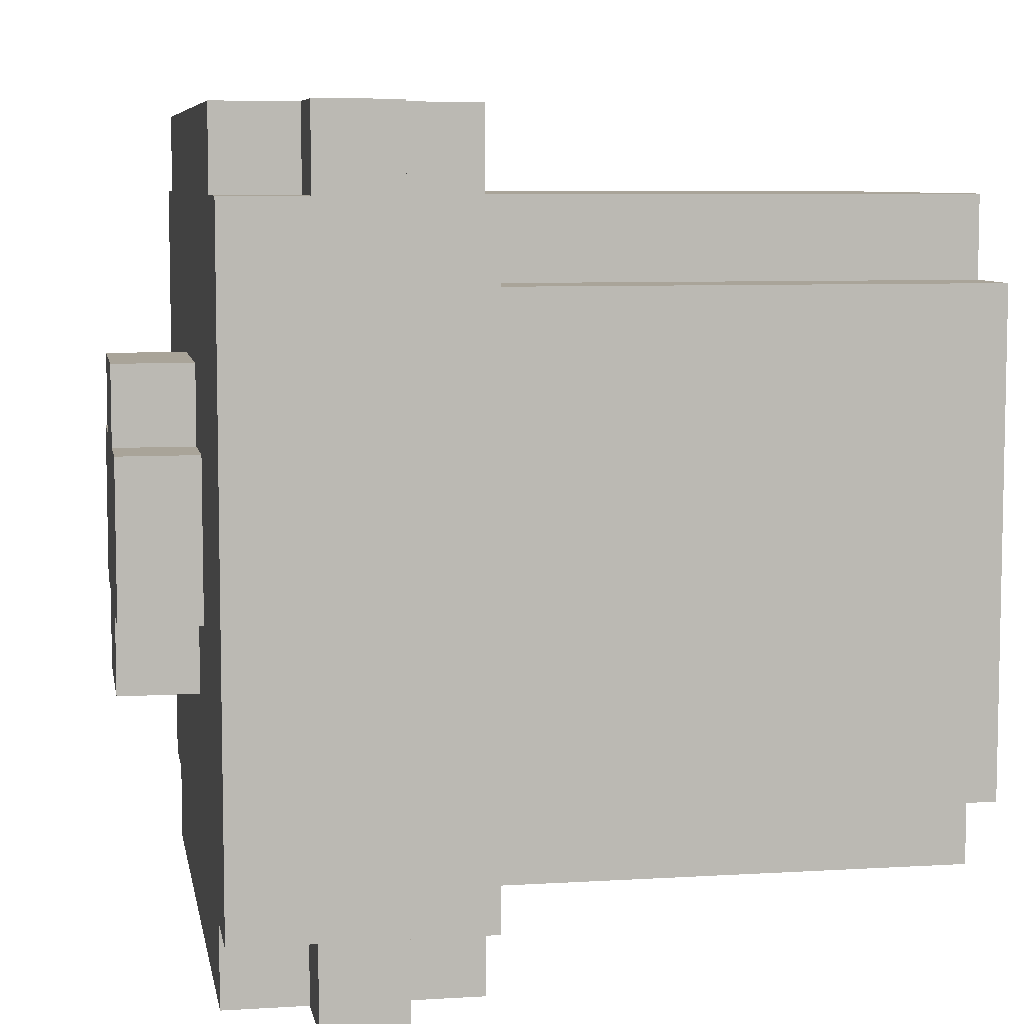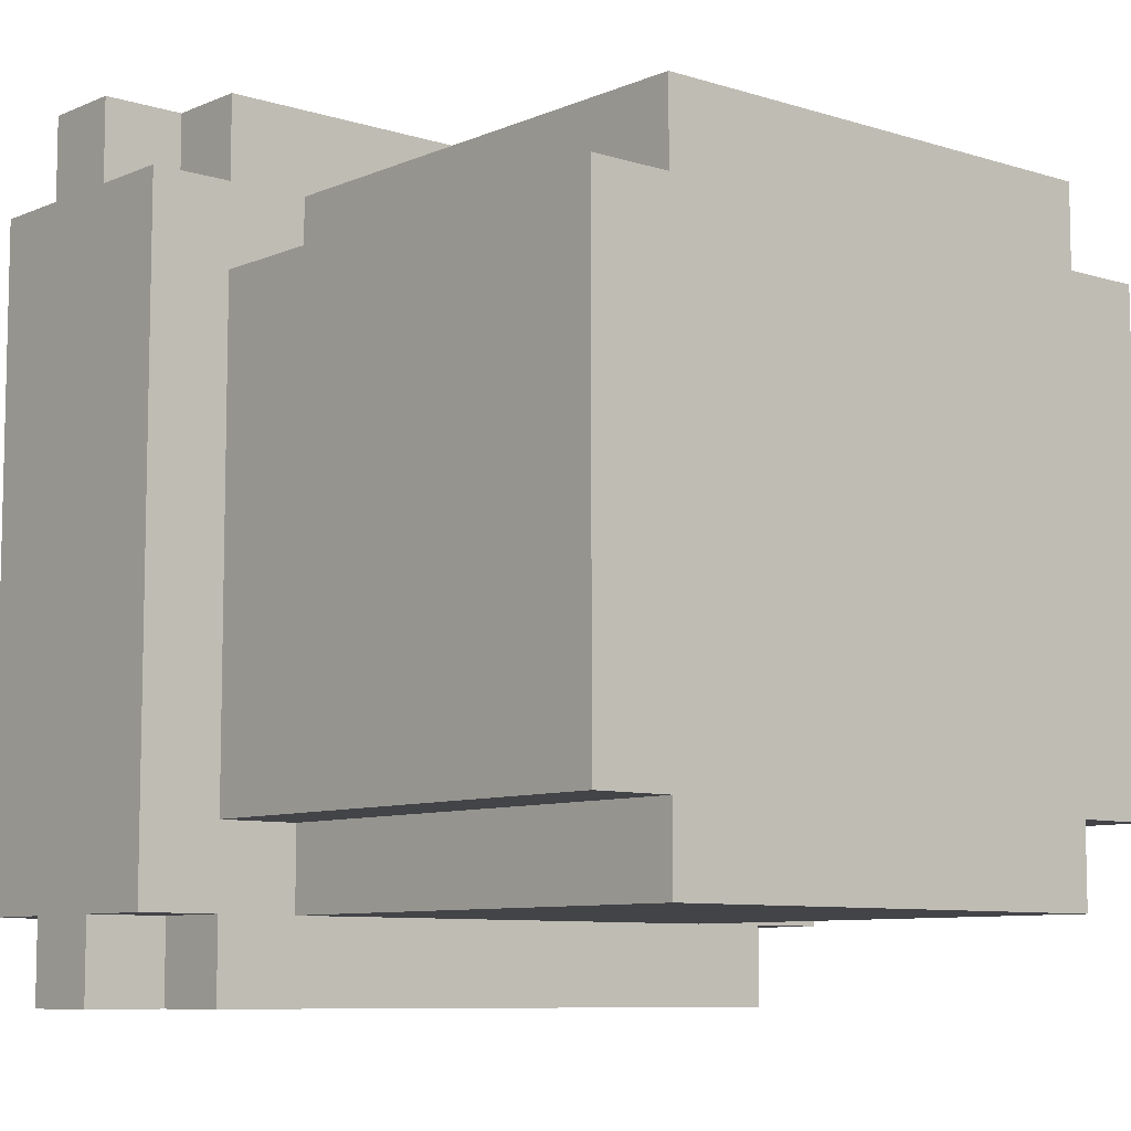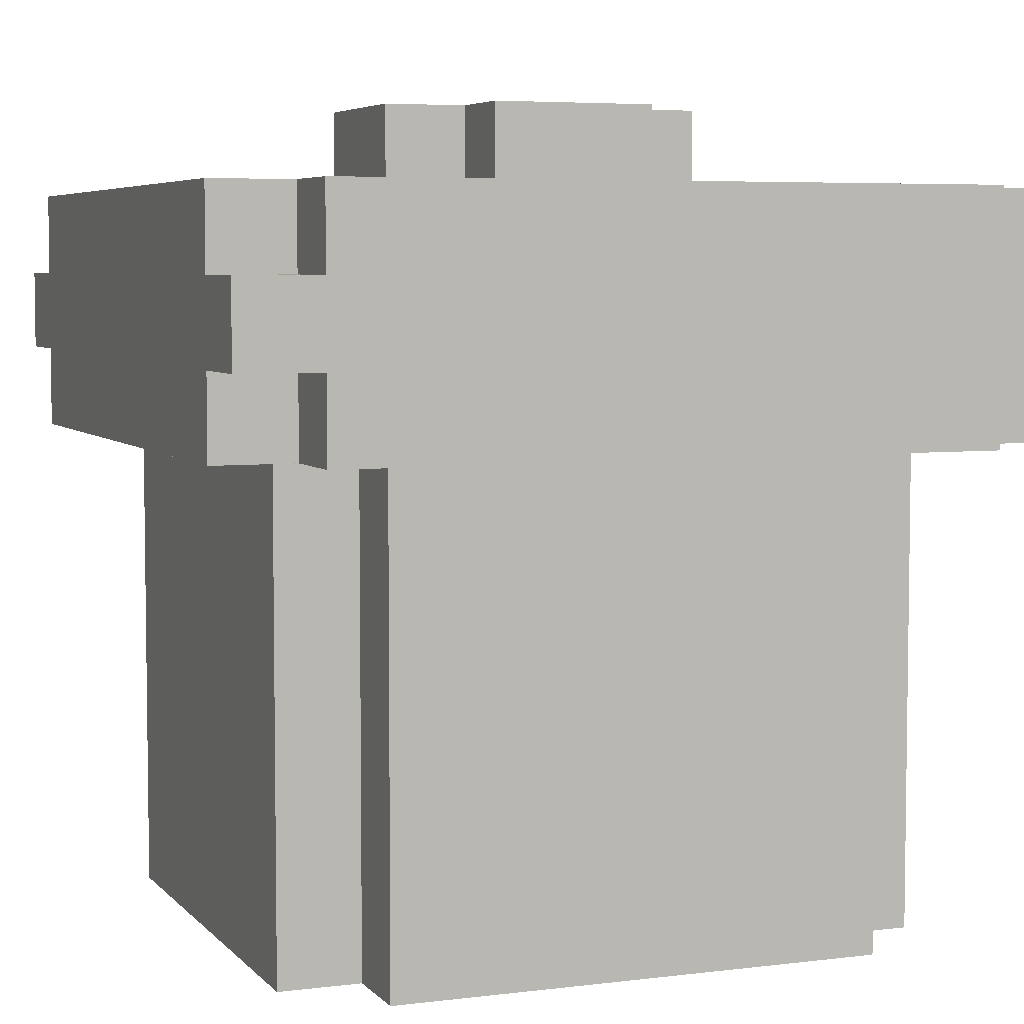
<metadata>
{"format":"obj","ext":"obj","renderer":"f3d","projection":"perspective","resolution":1024,"background":"white","views":[{"elev":7.2,"azim":-100.0,"up":"+Z"},{"elev":-8.3,"azim":-40.8,"up":"+Z"},{"elev":5.3,"azim":-21.4,"up":"+Y"}]}
</metadata>
<code>
v -5 6 4
v -5 6 1
v -5 6 -1
v -5 6 -4
v -5 7 5
v -5 7 4
v -5 7 -4
v -5 7 -5
v -5 8 5
v -5 8 4
v -5 8 -4
v -5 8 -5
v -5 9 4
v -5 9 1
v -5 9 -1
v -5 9 -4
v -4 0 3
v -4 0 2
v -4 0 1
v -4 0 -1
v -4 0 -2
v -4 0 -3
v -4 1 3
v -4 1 2
v -4 1 1
v -4 1 -1
v -4 1 -2
v -4 1 -3
v -4 2 3
v -4 2 2
v -4 2 1
v -4 2 -1
v -4 2 -2
v -4 2 -3
v -4 3 3
v -4 3 2
v -4 3 1
v -4 3 -1
v -4 3 -2
v -4 3 -3
v -4 4 3
v -4 4 2
v -4 4 1
v -4 4 -1
v -4 4 -2
v -4 4 -3
v -4 5 3
v -4 5 2
v -4 5 1
v -4 5 -1
v -4 5 -2
v -4 5 -3
v -4 6 5
v -4 6 4
v -4 6 3
v -4 6 1
v -4 6 -1
v -4 6 -3
v -4 6 -4
v -4 6 -5
v -4 7 5
v -4 7 4
v -4 7 -4
v -4 7 -5
v -4 8 5
v -4 8 4
v -4 8 -4
v -4 8 -5
v -4 9 5
v -4 9 4
v -4 9 -4
v -4 9 -5
v -3 0 4
v -3 0 3
v -3 0 -3
v -3 0 -4
v -3 1 4
v -3 1 3
v -3 1 -3
v -3 1 -4
v -3 2 4
v -3 2 3
v -3 2 -3
v -3 2 -4
v -3 3 4
v -3 3 3
v -3 3 -3
v -3 3 -4
v -3 4 4
v -3 4 3
v -3 4 -3
v -3 4 -4
v -3 5 4
v -3 5 3
v -3 5 -3
v -3 5 -4
v -3 6 4
v -3 6 3
v -3 6 -3
v -3 6 -4
v -2 9 1
v -2 9 -1
v -2 10 1
v -2 10 -1
v -1 9 2
v -1 9 1
v -1 9 -1
v -1 9 -2
v -1 10 2
v -1 10 1
v -1 10 -1
v -1 10 -2
v 1 9 2
v 1 9 1
v 1 9 -1
v 1 9 -2
v 1 10 2
v 1 10 1
v 1 10 -1
v 1 10 -2
v 2 9 1
v 2 9 -1
v 2 10 1
v 2 10 -1
v 3 0 4
v 3 0 3
v 3 0 -3
v 3 0 -4
v 3 1 4
v 3 1 3
v 3 1 -3
v 3 1 -4
v 3 2 4
v 3 2 3
v 3 2 -3
v 3 2 -4
v 3 3 4
v 3 3 3
v 3 3 -3
v 3 3 -4
v 3 4 4
v 3 4 3
v 3 4 -3
v 3 4 -4
v 3 5 4
v 3 5 3
v 3 5 -3
v 3 5 -4
v 3 6 4
v 3 6 3
v 3 6 -3
v 3 6 -4
v 4 0 3
v 4 0 2
v 4 0 1
v 4 0 -1
v 4 0 -2
v 4 0 -3
v 4 1 3
v 4 1 2
v 4 1 1
v 4 1 -1
v 4 1 -2
v 4 1 -3
v 4 2 3
v 4 2 2
v 4 2 1
v 4 2 -1
v 4 2 -2
v 4 2 -3
v 4 3 3
v 4 3 2
v 4 3 1
v 4 3 -1
v 4 3 -2
v 4 3 -3
v 4 4 3
v 4 4 2
v 4 4 1
v 4 4 -1
v 4 4 -2
v 4 4 -3
v 4 5 3
v 4 5 2
v 4 5 1
v 4 5 -1
v 4 5 -2
v 4 5 -3
v 4 6 5
v 4 6 4
v 4 6 3
v 4 6 1
v 4 6 -1
v 4 6 -3
v 4 6 -4
v 4 6 -5
v 4 7 5
v 4 7 4
v 4 7 -4
v 4 7 -5
v 4 8 5
v 4 8 4
v 4 8 -4
v 4 8 -5
v 4 9 5
v 4 9 4
v 4 9 -4
v 4 9 -5
v 5 6 4
v 5 6 1
v 5 6 -1
v 5 6 -4
v 5 7 5
v 5 7 4
v 5 7 -4
v 5 7 -5
v 5 8 5
v 5 8 4
v 5 8 -4
v 5 8 -5
v 5 9 4
v 5 9 1
v 5 9 -1
v 5 9 -4
v -5 7 5
v -5 8 5
v -4 6 5
v -4 7 5
v -4 8 5
v -4 9 5
v -1 6 5
v -1 9 5
v 1 6 5
v 1 9 5
v 4 6 5
v 4 7 5
v 4 8 5
v 4 9 5
v 5 7 5
v 5 8 5
v -5 6 4
v -5 7 4
v -5 8 4
v -5 9 4
v -4 6 4
v -4 7 4
v -4 8 4
v -4 9 4
v -3 0 4
v -3 1 4
v -3 2 4
v -3 3 4
v -3 4 4
v -3 5 4
v -3 6 4
v -2 0 4
v -2 1 4
v -2 2 4
v -2 3 4
v -2 4 4
v -2 5 4
v -1 0 4
v -1 1 4
v -1 2 4
v -1 3 4
v -1 4 4
v -1 5 4
v -1 6 4
v 1 0 4
v 1 1 4
v 1 2 4
v 1 3 4
v 1 4 4
v 1 5 4
v 1 6 4
v 2 0 4
v 2 1 4
v 2 2 4
v 2 3 4
v 2 4 4
v 2 5 4
v 3 0 4
v 3 1 4
v 3 2 4
v 3 3 4
v 3 4 4
v 3 5 4
v 3 6 4
v 4 6 4
v 4 7 4
v 4 8 4
v 4 9 4
v 5 6 4
v 5 7 4
v 5 8 4
v 5 9 4
v -4 0 3
v -4 1 3
v -4 2 3
v -4 3 3
v -4 4 3
v -4 5 3
v -4 6 3
v -3 0 3
v -3 1 3
v -3 2 3
v -3 3 3
v -3 4 3
v -3 5 3
v -3 6 3
v 3 0 3
v 3 1 3
v 3 2 3
v 3 3 3
v 3 4 3
v 3 5 3
v 3 6 3
v 4 0 3
v 4 1 3
v 4 2 3
v 4 3 3
v 4 4 3
v 4 5 3
v 4 6 3
v -1 9 2
v -1 10 2
v 1 9 2
v 1 10 2
v -2 9 1
v -2 10 1
v -1 9 1
v -1 10 1
v 1 9 1
v 1 10 1
v 2 9 1
v 2 10 1
v -2 9 -1
v -2 10 -1
v -1 9 -1
v -1 10 -1
v 1 9 -1
v 1 10 -1
v 2 9 -1
v 2 10 -1
v -1 9 -2
v -1 10 -2
v 1 9 -2
v 1 10 -2
v -4 0 -3
v -4 1 -3
v -4 2 -3
v -4 3 -3
v -4 4 -3
v -4 5 -3
v -4 6 -3
v -3 0 -3
v -3 1 -3
v -3 2 -3
v -3 3 -3
v -3 4 -3
v -3 5 -3
v -3 6 -3
v 3 0 -3
v 3 1 -3
v 3 2 -3
v 3 3 -3
v 3 4 -3
v 3 5 -3
v 3 6 -3
v 4 0 -3
v 4 1 -3
v 4 2 -3
v 4 3 -3
v 4 4 -3
v 4 5 -3
v 4 6 -3
v -5 6 -4
v -5 7 -4
v -5 8 -4
v -5 9 -4
v -4 6 -4
v -4 7 -4
v -4 8 -4
v -4 9 -4
v -3 0 -4
v -3 1 -4
v -3 2 -4
v -3 3 -4
v -3 4 -4
v -3 5 -4
v -3 6 -4
v -2 0 -4
v -2 1 -4
v -2 2 -4
v -2 3 -4
v -2 4 -4
v -2 5 -4
v -1 0 -4
v -1 1 -4
v -1 2 -4
v -1 3 -4
v -1 4 -4
v -1 5 -4
v -1 6 -4
v 1 0 -4
v 1 1 -4
v 1 2 -4
v 1 3 -4
v 1 4 -4
v 1 5 -4
v 1 6 -4
v 2 0 -4
v 2 1 -4
v 2 2 -4
v 2 3 -4
v 2 4 -4
v 2 5 -4
v 3 0 -4
v 3 1 -4
v 3 2 -4
v 3 3 -4
v 3 4 -4
v 3 5 -4
v 3 6 -4
v 4 6 -4
v 4 7 -4
v 4 8 -4
v 4 9 -4
v 5 6 -4
v 5 7 -4
v 5 8 -4
v 5 9 -4
v -5 7 -5
v -5 8 -5
v -4 6 -5
v -4 7 -5
v -4 8 -5
v -4 9 -5
v -1 6 -5
v -1 9 -5
v 1 6 -5
v 1 9 -5
v 4 6 -5
v 4 7 -5
v 4 8 -5
v 4 9 -5
v 5 7 -5
v 5 8 -5
v -3 0 4
v -2 0 4
v -1 0 4
v 1 0 4
v 2 0 4
v 3 0 4
v -4 0 3
v -3 0 3
v -2 0 3
v -1 0 3
v 1 0 3
v 2 0 3
v 3 0 3
v 4 0 3
v -4 0 2
v -3 0 2
v 3 0 2
v 4 0 2
v -4 0 1
v -3 0 1
v 3 0 1
v 4 0 1
v -4 0 -1
v -3 0 -1
v 3 0 -1
v 4 0 -1
v -4 0 -2
v -3 0 -2
v 3 0 -2
v 4 0 -2
v -4 0 -3
v -3 0 -3
v -2 0 -3
v -1 0 -3
v 1 0 -3
v 2 0 -3
v 3 0 -3
v 4 0 -3
v -3 0 -4
v -2 0 -4
v -1 0 -4
v 1 0 -4
v 2 0 -4
v 3 0 -4
v -4 6 5
v -1 6 5
v 1 6 5
v 4 6 5
v -5 6 4
v -4 6 4
v -3 6 4
v -1 6 4
v 1 6 4
v 3 6 4
v 4 6 4
v 5 6 4
v -4 6 3
v -3 6 3
v 3 6 3
v 4 6 3
v -5 6 1
v -4 6 1
v 4 6 1
v 5 6 1
v -5 6 -1
v -4 6 -1
v 4 6 -1
v 5 6 -1
v -4 6 -3
v -3 6 -3
v 3 6 -3
v 4 6 -3
v -5 6 -4
v -4 6 -4
v -3 6 -4
v -1 6 -4
v 1 6 -4
v 3 6 -4
v 4 6 -4
v 5 6 -4
v -4 6 -5
v -1 6 -5
v 1 6 -5
v 4 6 -5
v -5 7 5
v -4 7 5
v 4 7 5
v 5 7 5
v -5 7 4
v -4 7 4
v 4 7 4
v 5 7 4
v -5 7 -4
v -4 7 -4
v 4 7 -4
v 5 7 -4
v -5 7 -5
v -4 7 -5
v 4 7 -5
v 5 7 -5
v -5 8 5
v -4 8 5
v 4 8 5
v 5 8 5
v -5 8 4
v -4 8 4
v 4 8 4
v 5 8 4
v -5 8 -4
v -4 8 -4
v 4 8 -4
v 5 8 -4
v -5 8 -5
v -4 8 -5
v 4 8 -5
v 5 8 -5
v -4 9 5
v -1 9 5
v 1 9 5
v 4 9 5
v -5 9 4
v -4 9 4
v 4 9 4
v 5 9 4
v -1 9 2
v 1 9 2
v -5 9 1
v -2 9 1
v -1 9 1
v 1 9 1
v 2 9 1
v 5 9 1
v -5 9 -1
v -2 9 -1
v -1 9 -1
v 1 9 -1
v 2 9 -1
v 5 9 -1
v -1 9 -2
v 1 9 -2
v -5 9 -4
v -4 9 -4
v 4 9 -4
v 5 9 -4
v -4 9 -5
v -1 9 -5
v 1 9 -5
v 4 9 -5
v -1 10 2
v 1 10 2
v -2 10 1
v -1 10 1
v 1 10 1
v 2 10 1
v -2 10 -1
v -1 10 -1
v 1 10 -1
v 2 10 -1
v -1 10 -2
v 1 10 -2
f 6 2 1
f 7 4 3
f 9 6 5
f 10 2 6
f 10 6 9
f 11 8 7
f 11 7 3
f 12 8 11
f 13 2 10
f 14 3 2
f 14 2 13
f 15 11 3
f 15 3 14
f 16 11 15
f 23 18 17
f 24 19 18
f 24 18 23
f 25 20 19
f 25 19 24
f 26 21 20
f 26 20 25
f 27 22 21
f 27 21 26
f 28 22 27
f 29 26 25
f 29 24 23
f 29 28 27
f 29 27 26
f 29 25 24
f 30 28 29
f 31 28 30
f 32 28 31
f 33 28 32
f 34 28 33
f 35 30 29
f 36 31 30
f 36 30 35
f 37 32 31
f 37 31 36
f 38 33 32
f 38 32 37
f 39 34 33
f 39 33 38
f 40 34 39
f 41 36 35
f 41 37 36
f 41 40 39
f 41 39 38
f 41 38 37
f 42 40 41
f 43 40 42
f 44 40 43
f 45 40 44
f 46 40 45
f 47 42 41
f 48 43 42
f 48 42 47
f 49 44 43
f 49 43 48
f 50 45 44
f 50 44 49
f 51 46 45
f 51 45 50
f 52 46 51
f 55 48 47
f 55 49 48
f 55 50 49
f 55 52 51
f 55 51 50
f 56 52 55
f 57 52 56
f 58 52 57
f 61 54 53
f 62 54 61
f 63 60 59
f 64 60 63
f 69 66 65
f 70 66 69
f 71 68 67
f 72 68 71
f 77 74 73
f 78 74 77
f 79 76 75
f 80 76 79
f 81 78 77
f 82 78 81
f 83 80 79
f 84 80 83
f 85 82 81
f 86 82 85
f 87 84 83
f 88 84 87
f 89 86 85
f 90 86 89
f 91 88 87
f 92 88 91
f 93 90 89
f 94 90 93
f 95 92 91
f 96 92 95
f 97 94 93
f 98 94 97
f 99 96 95
f 100 96 99
f 103 102 101
f 104 102 103
f 109 106 105
f 110 106 109
f 111 108 107
f 112 108 111
f 113 114 117
f 117 114 118
f 115 116 119
f 119 116 120
f 121 122 123
f 123 122 124
f 125 126 129
f 129 126 130
f 127 128 131
f 131 128 132
f 129 130 133
f 133 130 134
f 131 132 135
f 135 132 136
f 133 134 137
f 137 134 138
f 135 136 139
f 139 136 140
f 137 138 141
f 141 138 142
f 139 140 143
f 143 140 144
f 141 142 145
f 145 142 146
f 143 144 147
f 147 144 148
f 145 146 149
f 149 146 150
f 147 148 151
f 151 148 152
f 153 154 159
f 154 155 160
f 159 154 160
f 155 156 161
f 160 155 161
f 156 157 162
f 161 156 162
f 157 158 163
f 162 157 163
f 163 158 164
f 161 162 165
f 159 160 165
f 163 164 165
f 162 163 165
f 160 161 165
f 165 164 166
f 166 164 167
f 167 164 168
f 168 164 169
f 169 164 170
f 165 166 171
f 166 167 172
f 171 166 172
f 167 168 173
f 172 167 173
f 168 169 174
f 173 168 174
f 169 170 175
f 174 169 175
f 175 170 176
f 171 172 177
f 172 173 177
f 175 176 177
f 174 175 177
f 173 174 177
f 177 176 178
f 178 176 179
f 179 176 180
f 180 176 181
f 181 176 182
f 177 178 183
f 178 179 184
f 183 178 184
f 179 180 185
f 184 179 185
f 180 181 186
f 185 180 186
f 181 182 187
f 186 181 187
f 187 182 188
f 183 184 191
f 184 185 191
f 185 186 191
f 187 188 191
f 186 187 191
f 191 188 192
f 192 188 193
f 193 188 194
f 189 190 197
f 197 190 198
f 195 196 199
f 199 196 200
f 201 202 205
f 205 202 206
f 203 204 207
f 207 204 208
f 209 210 214
f 211 212 215
f 213 214 217
f 214 210 218
f 217 214 218
f 215 216 219
f 211 215 219
f 219 216 220
f 218 210 221
f 210 211 222
f 221 210 222
f 211 219 223
f 222 211 223
f 223 219 224
f 228 226 225
f 229 226 228
f 231 228 227
f 231 230 229
f 231 229 228
f 232 230 231
f 233 232 231
f 234 232 233
f 235 234 233
f 236 234 235
f 237 234 236
f 238 234 237
f 239 237 236
f 240 237 239
f 245 242 241
f 246 242 245
f 247 244 243
f 248 244 247
f 256 250 249
f 257 251 250
f 257 250 256
f 258 252 251
f 258 251 257
f 259 253 252
f 259 252 258
f 260 254 253
f 260 253 259
f 261 255 254
f 261 254 260
f 262 260 259
f 262 257 256
f 262 261 260
f 262 259 258
f 262 258 257
f 263 261 262
f 264 261 263
f 265 261 264
f 266 261 265
f 267 255 261
f 267 261 266
f 268 255 267
f 269 263 262
f 270 264 263
f 270 263 269
f 271 265 264
f 271 264 270
f 272 266 265
f 272 265 271
f 273 267 266
f 273 266 272
f 274 268 267
f 274 267 273
f 275 268 274
f 276 271 270
f 276 270 269
f 276 275 274
f 276 274 273
f 276 273 272
f 276 272 271
f 277 275 276
f 278 275 277
f 279 275 278
f 280 275 279
f 281 275 280
f 282 277 276
f 283 278 277
f 283 277 282
f 284 279 278
f 284 278 283
f 285 280 279
f 285 279 284
f 286 281 280
f 286 280 285
f 287 275 281
f 287 281 286
f 288 275 287
f 293 290 289
f 294 290 293
f 295 292 291
f 296 292 295
f 304 298 297
f 305 299 298
f 305 298 304
f 306 300 299
f 306 299 305
f 307 301 300
f 307 300 306
f 308 302 301
f 308 301 307
f 309 303 302
f 309 302 308
f 310 303 309
f 318 312 311
f 319 313 312
f 319 312 318
f 320 314 313
f 320 313 319
f 321 315 314
f 321 314 320
f 322 316 315
f 322 315 321
f 323 317 316
f 323 316 322
f 324 317 323
f 327 326 325
f 328 326 327
f 331 330 329
f 332 330 331
f 335 334 333
f 336 334 335
f 337 338 339
f 339 338 340
f 341 342 343
f 343 342 344
f 345 346 347
f 347 346 348
f 349 350 356
f 350 351 357
f 356 350 357
f 351 352 358
f 357 351 358
f 352 353 359
f 358 352 359
f 353 354 360
f 359 353 360
f 354 355 361
f 360 354 361
f 361 355 362
f 363 364 370
f 364 365 371
f 370 364 371
f 365 366 372
f 371 365 372
f 366 367 373
f 372 366 373
f 367 368 374
f 373 367 374
f 368 369 375
f 374 368 375
f 375 369 376
f 377 378 381
f 381 378 382
f 379 380 383
f 383 380 384
f 385 386 392
f 386 387 393
f 392 386 393
f 387 388 394
f 393 387 394
f 388 389 395
f 394 388 395
f 389 390 396
f 395 389 396
f 390 391 397
f 396 390 397
f 395 396 398
f 392 393 398
f 396 397 398
f 394 395 398
f 393 394 398
f 398 397 399
f 399 397 400
f 400 397 401
f 401 397 402
f 397 391 403
f 402 397 403
f 403 391 404
f 398 399 405
f 399 400 406
f 405 399 406
f 400 401 407
f 406 400 407
f 401 402 408
f 407 401 408
f 402 403 409
f 408 402 409
f 403 404 410
f 409 403 410
f 410 404 411
f 406 407 412
f 405 406 412
f 410 411 412
f 409 410 412
f 408 409 412
f 407 408 412
f 412 411 413
f 413 411 414
f 414 411 415
f 415 411 416
f 416 411 417
f 412 413 418
f 413 414 419
f 418 413 419
f 414 415 420
f 419 414 420
f 415 416 421
f 420 415 421
f 416 417 422
f 421 416 422
f 417 411 423
f 422 417 423
f 423 411 424
f 425 426 429
f 429 426 430
f 427 428 431
f 431 428 432
f 433 434 436
f 436 434 437
f 435 436 439
f 437 438 439
f 436 437 439
f 439 438 440
f 439 440 441
f 441 440 442
f 441 442 443
f 443 442 444
f 444 442 445
f 445 442 446
f 444 445 447
f 447 445 448
f 456 450 449
f 457 451 450
f 457 450 456
f 458 452 451
f 458 451 457
f 459 453 452
f 459 452 458
f 460 454 453
f 460 453 459
f 461 454 460
f 463 456 455
f 464 459 458
f 464 456 463
f 464 457 456
f 464 461 460
f 464 460 459
f 464 458 457
f 465 462 461
f 465 461 464
f 466 462 465
f 467 464 463
f 467 465 464
f 467 466 465
f 468 466 467
f 469 466 468
f 470 466 469
f 471 468 467
f 472 469 468
f 472 468 471
f 473 470 469
f 473 469 472
f 474 470 473
f 475 472 471
f 475 473 472
f 475 474 473
f 476 474 475
f 477 474 476
f 478 474 477
f 479 476 475
f 480 477 476
f 480 476 479
f 481 477 480
f 482 477 481
f 483 477 482
f 484 477 483
f 485 478 477
f 485 477 484
f 486 478 485
f 487 481 480
f 488 482 481
f 488 481 487
f 489 483 482
f 489 482 488
f 490 484 483
f 490 483 489
f 491 485 484
f 491 484 490
f 492 485 491
f 498 494 493
f 499 494 498
f 500 495 494
f 500 494 499
f 501 496 495
f 501 495 500
f 502 496 501
f 503 496 502
f 505 499 498
f 505 498 497
f 506 499 505
f 507 504 503
f 507 503 502
f 508 504 507
f 509 505 497
f 510 505 509
f 511 504 508
f 512 504 511
f 513 510 509
f 514 510 513
f 515 512 511
f 516 512 515
f 517 514 513
f 520 516 515
f 521 518 517
f 521 517 513
f 522 518 521
f 523 518 522
f 526 520 519
f 527 516 520
f 527 520 526
f 528 516 527
f 529 523 522
f 529 524 523
f 530 525 524
f 530 524 529
f 531 526 525
f 531 525 530
f 531 527 526
f 532 527 531
f 537 534 533
f 538 534 537
f 539 536 535
f 540 536 539
f 545 542 541
f 546 542 545
f 547 544 543
f 548 544 547
f 549 550 553
f 553 550 554
f 551 552 555
f 555 552 556
f 557 558 561
f 561 558 562
f 559 560 563
f 563 560 564
f 565 566 570
f 567 568 571
f 569 570 573
f 566 567 573
f 570 566 573
f 571 572 574
f 573 567 574
f 567 571 574
f 569 573 575
f 575 573 576
f 576 573 577
f 574 572 578
f 578 572 579
f 579 572 580
f 575 576 581
f 581 576 582
f 579 580 585
f 585 580 586
f 582 583 587
f 581 582 587
f 585 586 588
f 584 585 588
f 581 587 589
f 589 587 590
f 588 586 591
f 591 586 592
f 590 587 593
f 587 588 594
f 593 587 594
f 588 591 595
f 594 588 595
f 595 591 596
f 597 598 600
f 600 598 601
f 599 600 603
f 601 602 603
f 600 601 603
f 603 602 604
f 604 602 605
f 605 602 606
f 604 605 607
f 607 605 608

</code>
